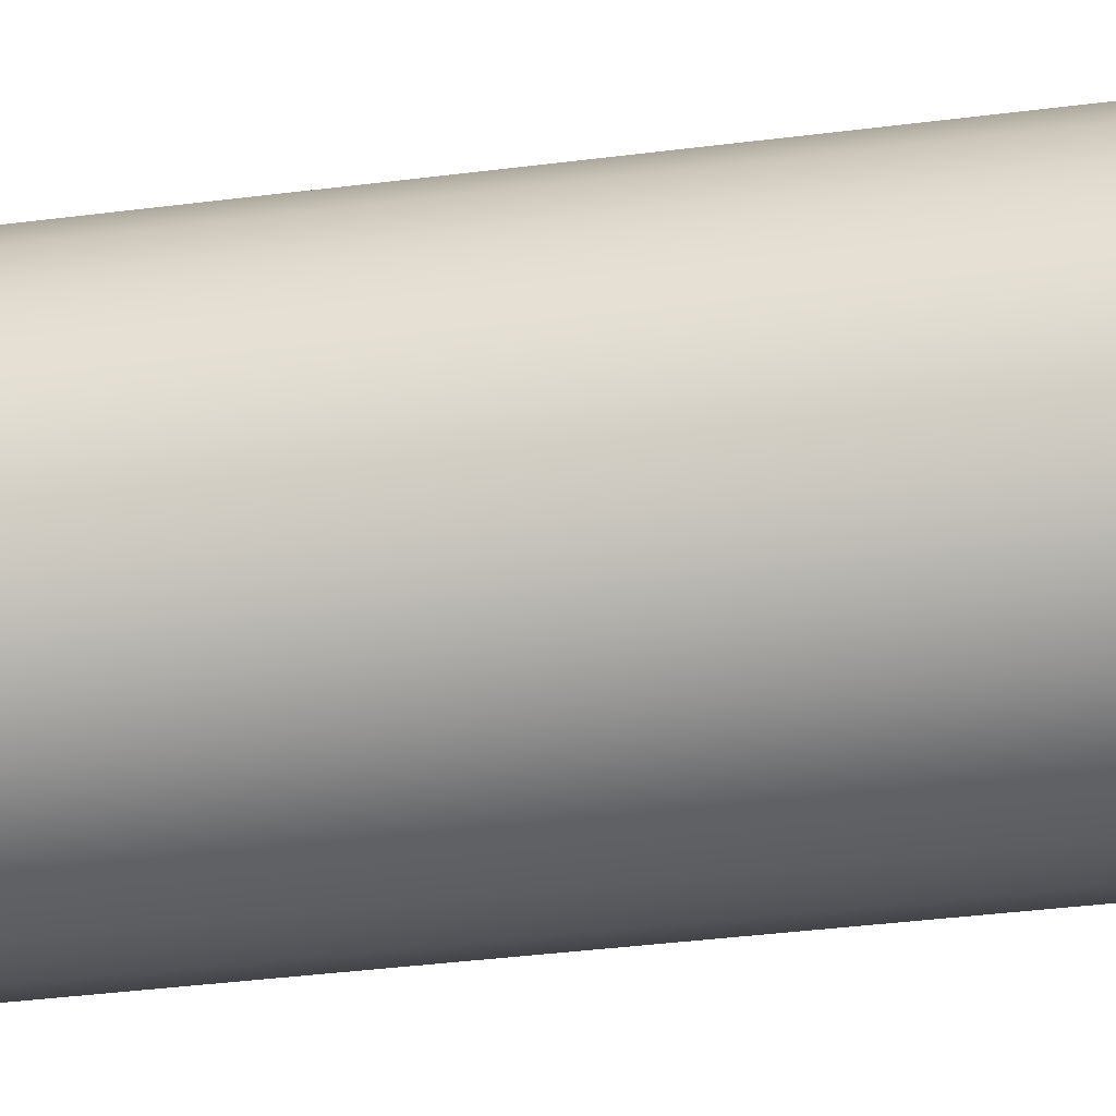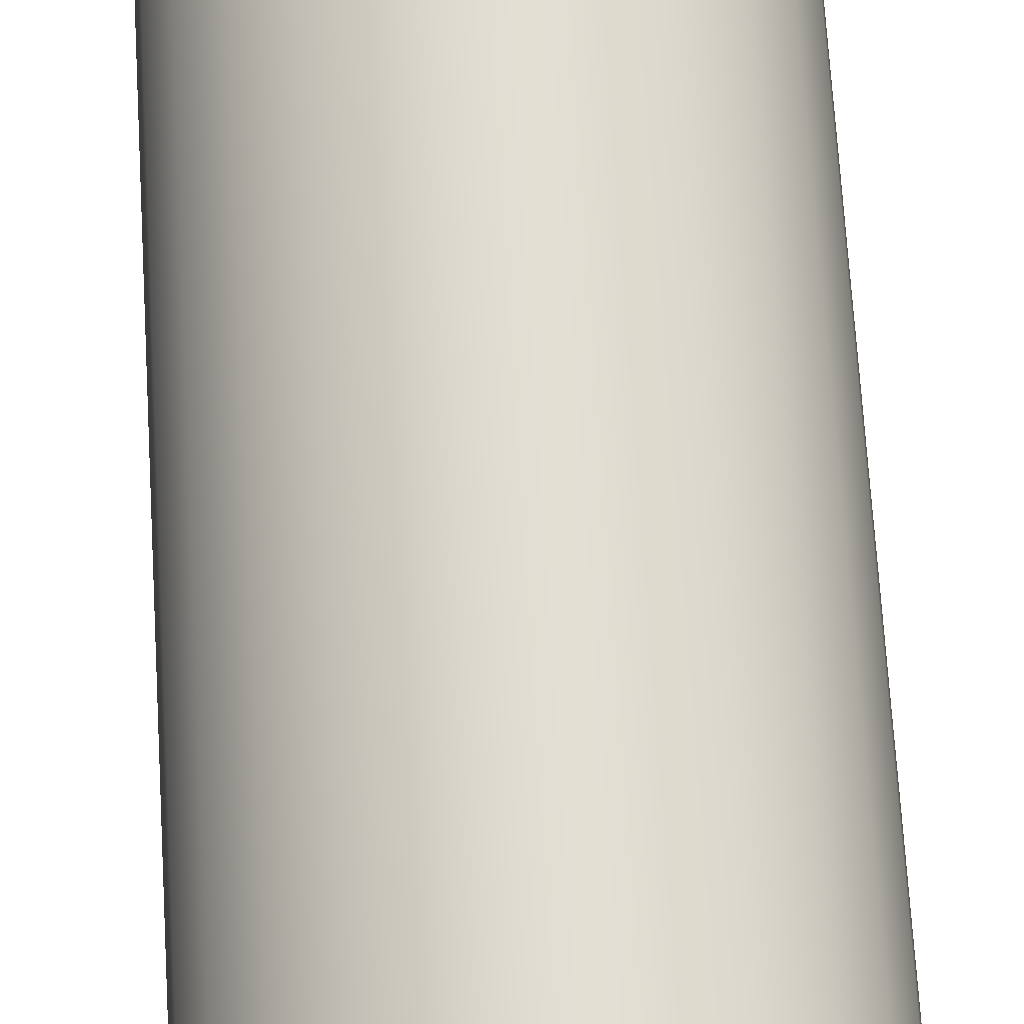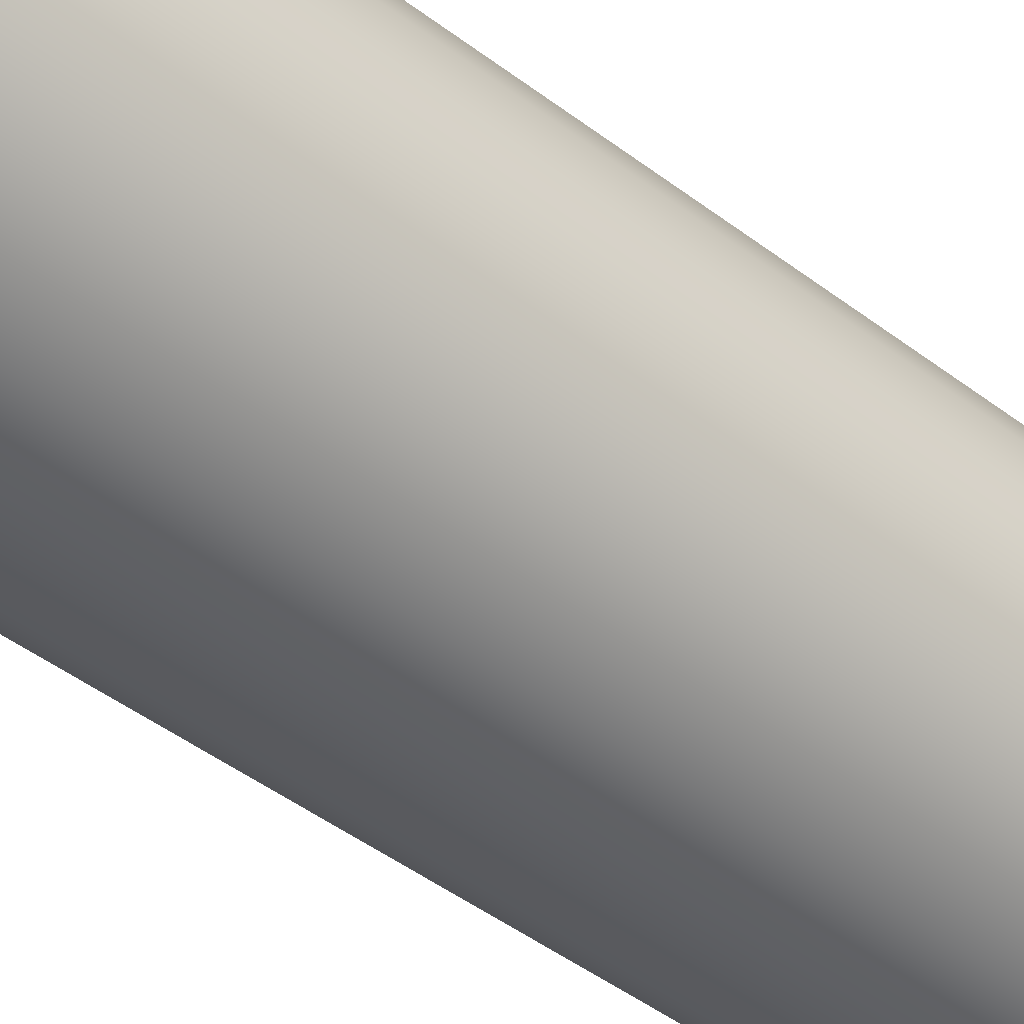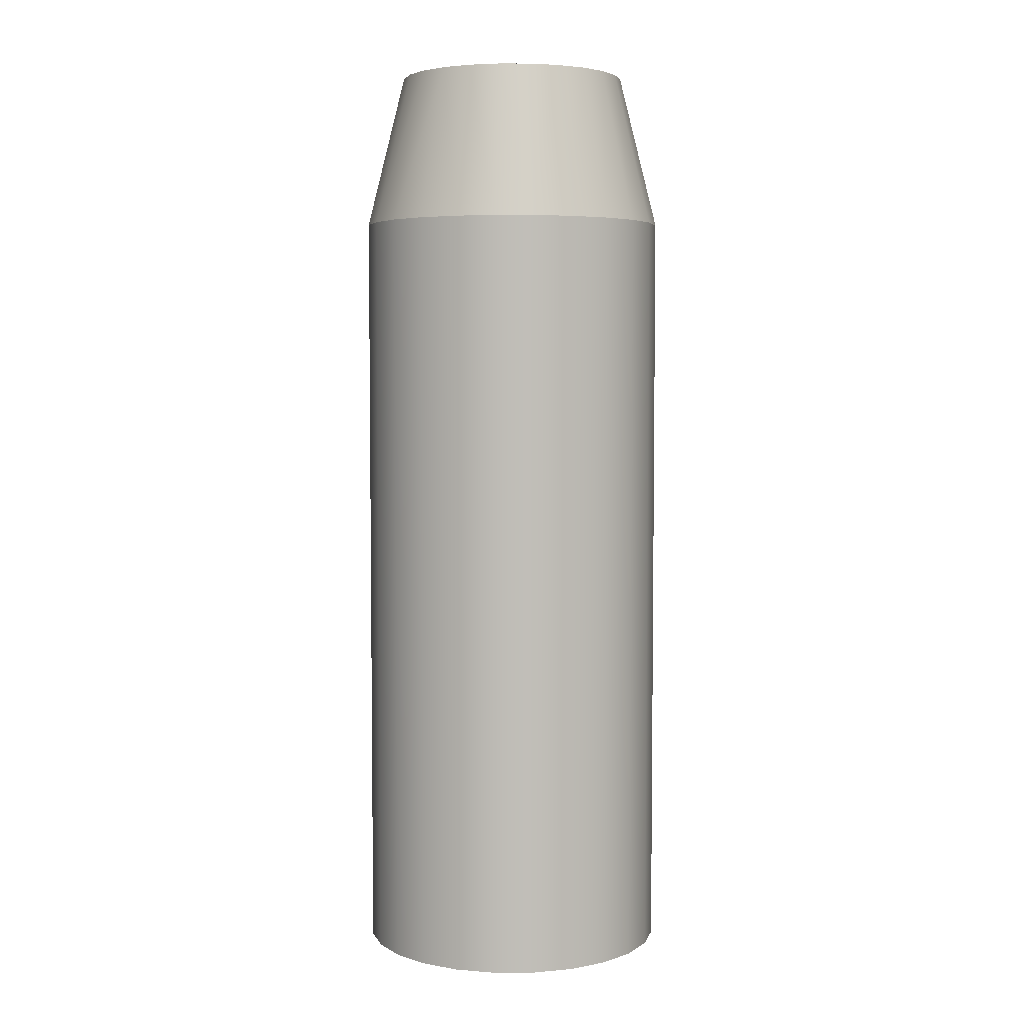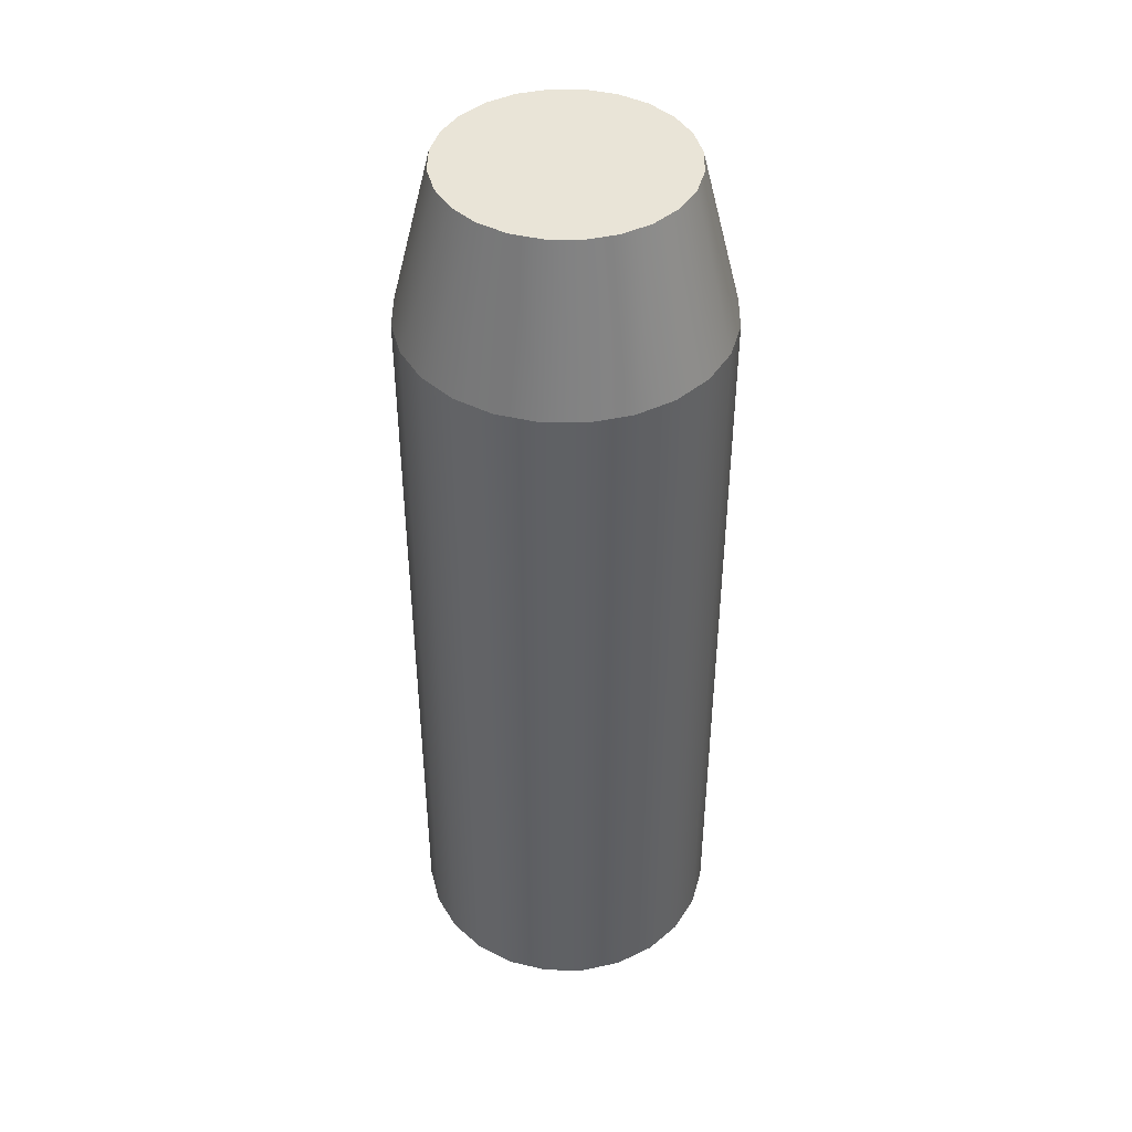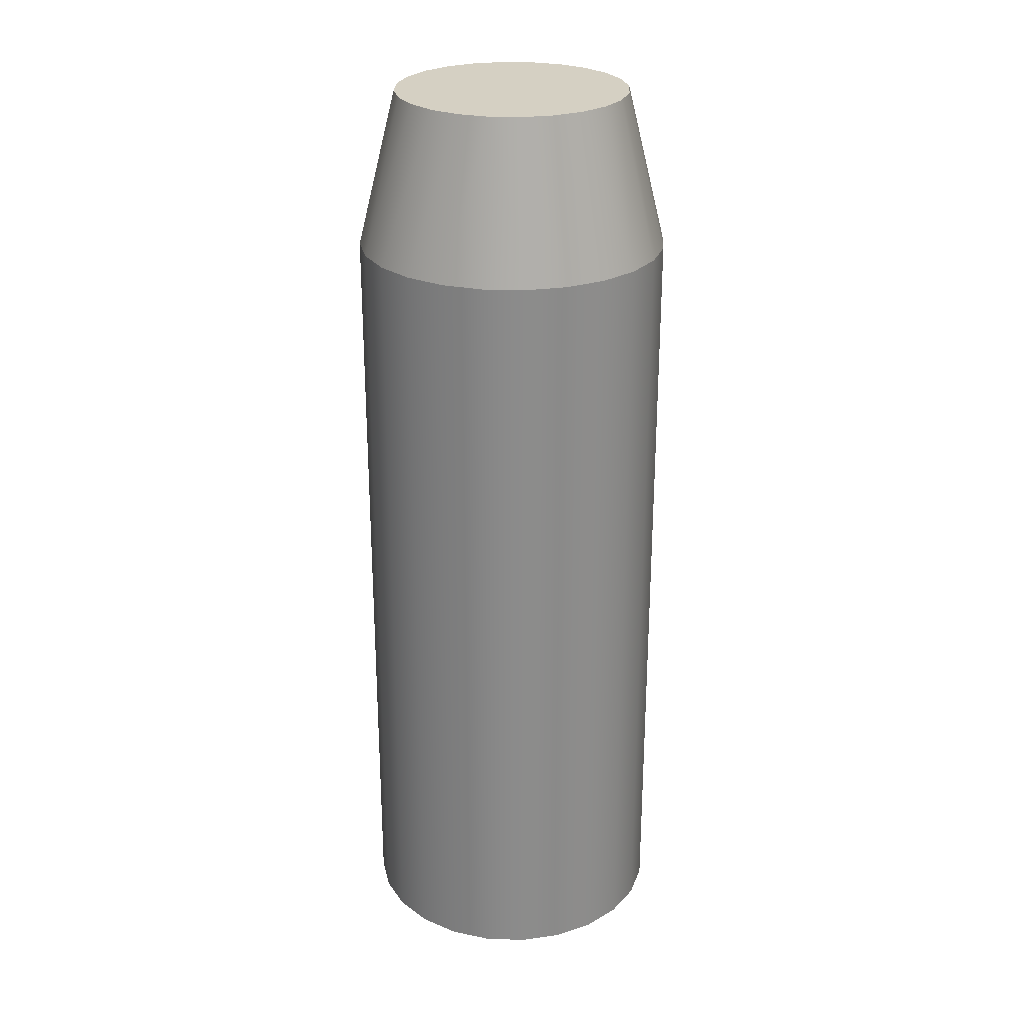
<metadata>
{"format":"obj","ext":"obj","renderer":"f3d","projection":"perspective","resolution":1024,"background":"white","views":[{"elev":-36.3,"azim":99.6,"up":"+Z"},{"elev":68.1,"azim":176.6,"up":"+Z"},{"elev":-45.8,"azim":48.8,"up":"+Z"},{"elev":4.6,"azim":81.6,"up":"+Y"},{"elev":43.5,"azim":68.1,"up":"+Y"},{"elev":26.3,"azim":-124.6,"up":"+Y"}]}
</metadata>
<code>
g foamBulletB
v 0.01 -0.03 0
v 0.009659 -0.03 -0.002588
v 0.009659 -0.03 0.002588
v 0.00866 -0.03 0.005
v 0.00866 -0.03 -0.005
v 0.007071 -0.03 0.007071
v 0.007071 -0.03 -0.007071
v 0.005 -0.03 0.00866
v 0.005 -0.03 -0.00866
v 0.002588 -0.03 0.009659
v 0.002588 -0.03 -0.009659
v 0 -0.03 0.01
v 0 -0.03 -0.01
v -0.002588 -0.03 0.009659
v -0.002588 -0.03 -0.009659
v -0.005 -0.03 -0.00866
v -0.005 -0.03 0.00866
v -0.007071 -0.03 0.007071
v -0.007071 -0.03 -0.007071
v -0.00866 -0.03 0.005
v -0.00866 -0.03 -0.005
v -0.009659 -0.03 0.002588
v -0.009659 -0.03 -0.002588
v -0.01 -0.03 0
v 0.007071 0.02 -0.007071
v 0.00866 0.02 -0.005
v -0.00866 0.02 -0.005
v -0.009659 0.02 -0.002588
v -0.007071 0.02 -0.007071
v -0.005 0.02 -0.00866
v 0.007071 0.02 0.007071
v 0.005 0.02 0.00866
v -0.002588 0.02 -0.009659
v 0 0.02 -0.01
v -0.00866 0.02 0.005
v -0.007071 0.02 0.007071
v 0.002588 0.02 -0.009659
v 0 0.02 0.01
v -0.002588 0.02 0.009659
v -0.005 0.02 0.00866
v 0.00866 0.02 0.005
v 0.01 0.02 0
v 0.009659 0.02 0.002588
v 0.005 0.02 -0.00866
v 0.002588 0.02 0.009659
v 0.009659 0.02 -0.002588
v -0.01 0.02 0
v -0.009659 0.02 0.002588
v 0.0075 0.03 0
v 0.007244 0.03 0.001941
v 0.007244 0.03 -0.001941
v 0.006495 0.03 -0.00375
v 0.006495 0.03 0.00375
v 0.005303 0.03 -0.005303
v 0.005303 0.03 0.005303
v 0.00375 0.03 -0.006495
v 0.00375 0.03 0.006495
v 0.001941 0.03 -0.007244
v 0.001941 0.03 0.007244
v 0 0.03 -0.0075
v 0 0.03 0.0075
v -0.001941 0.03 -0.007244
v -0.001941 0.03 0.007244
v -0.00375 0.03 -0.006495
v -0.00375 0.03 0.006495
v -0.005303 0.03 -0.005303
v -0.005303 0.03 0.005303
v -0.006495 0.03 -0.00375
v -0.006495 0.03 0.00375
v -0.007244 0.03 -0.001941
v -0.007244 0.03 0.001941
v -0.0075 0.03 0
f 3 2 1
f 2 3 4
f 2 4 5
f 5 4 6
f 5 6 7
f 7 6 8
f 7 8 9
f 9 8 10
f 9 10 11
f 11 10 12
f 11 12 13
f 13 12 14
f 13 14 15
f 15 14 16
f 16 14 17
f 16 17 18
f 16 18 19
f 19 18 20
f 19 20 21
f 21 20 22
f 21 22 23
f 23 22 24
f 26 7 25
f 7 26 5
f 23 27 21
f 27 23 28
f 29 16 19
f 16 29 30
f 31 8 6
f 8 31 32
f 33 13 15
f 13 33 34
f 18 35 20
f 35 18 36
f 34 11 13
f 11 34 37
f 38 14 12
f 14 38 39
f 39 17 14
f 17 39 40
f 31 4 41
f 4 31 6
f 43 1 42
f 1 43 3
f 37 9 11
f 9 37 44
f 32 10 8
f 10 32 45
f 42 2 46
f 2 42 1
f 40 18 17
f 18 40 36
f 21 29 19
f 29 21 27
f 24 28 23
f 28 24 47
f 20 48 22
f 48 20 35
f 30 15 16
f 15 30 33
f 22 47 24
f 47 22 48
f 46 5 26
f 5 46 2
f 44 7 9
f 7 44 25
f 41 3 43
f 3 41 4
f 45 12 10
f 12 45 38
f 51 50 49
f 50 51 52
f 50 52 53
f 53 52 54
f 53 54 55
f 55 54 56
f 55 56 57
f 57 56 58
f 57 58 59
f 59 58 60
f 59 60 61
f 61 60 62
f 61 62 63
f 63 62 64
f 63 64 65
f 65 64 66
f 65 66 67
f 67 66 68
f 67 68 69
f 69 68 70
f 69 70 71
f 71 70 72
f 53 43 50
f 43 53 41
f 52 46 26
f 46 52 51
f 54 26 25
f 26 54 52
f 55 41 53
f 41 55 31
f 59 38 45
f 38 59 61
f 50 42 49
f 42 50 43
f 51 42 46
f 42 51 49
f 57 45 32
f 45 57 59
f 55 32 31
f 32 55 57
f 28 68 27
f 68 28 70
f 64 33 30
f 33 64 62
f 27 66 29
f 66 27 68
f 47 70 28
f 70 47 72
f 66 30 29
f 30 66 64
f 63 40 39
f 40 63 65
f 61 39 38
f 39 61 63
f 58 44 37
f 44 58 56
f 48 72 47
f 72 48 71
f 35 67 69
f 67 35 36
f 65 36 40
f 36 65 67
f 48 69 71
f 69 48 35
f 56 25 44
f 25 56 54
f 60 37 34
f 37 60 58
f 62 34 33
f 34 62 60

</code>
